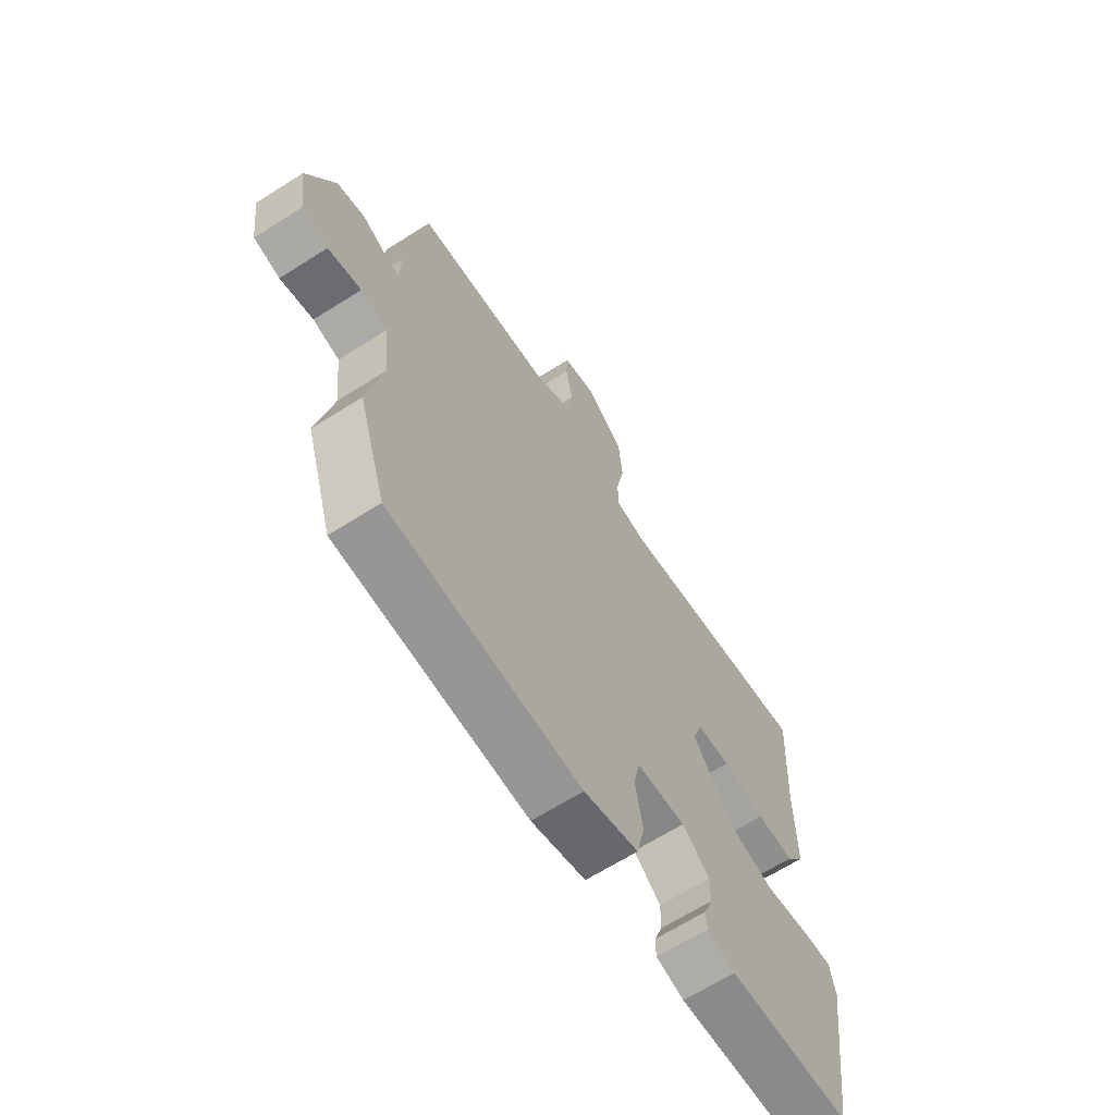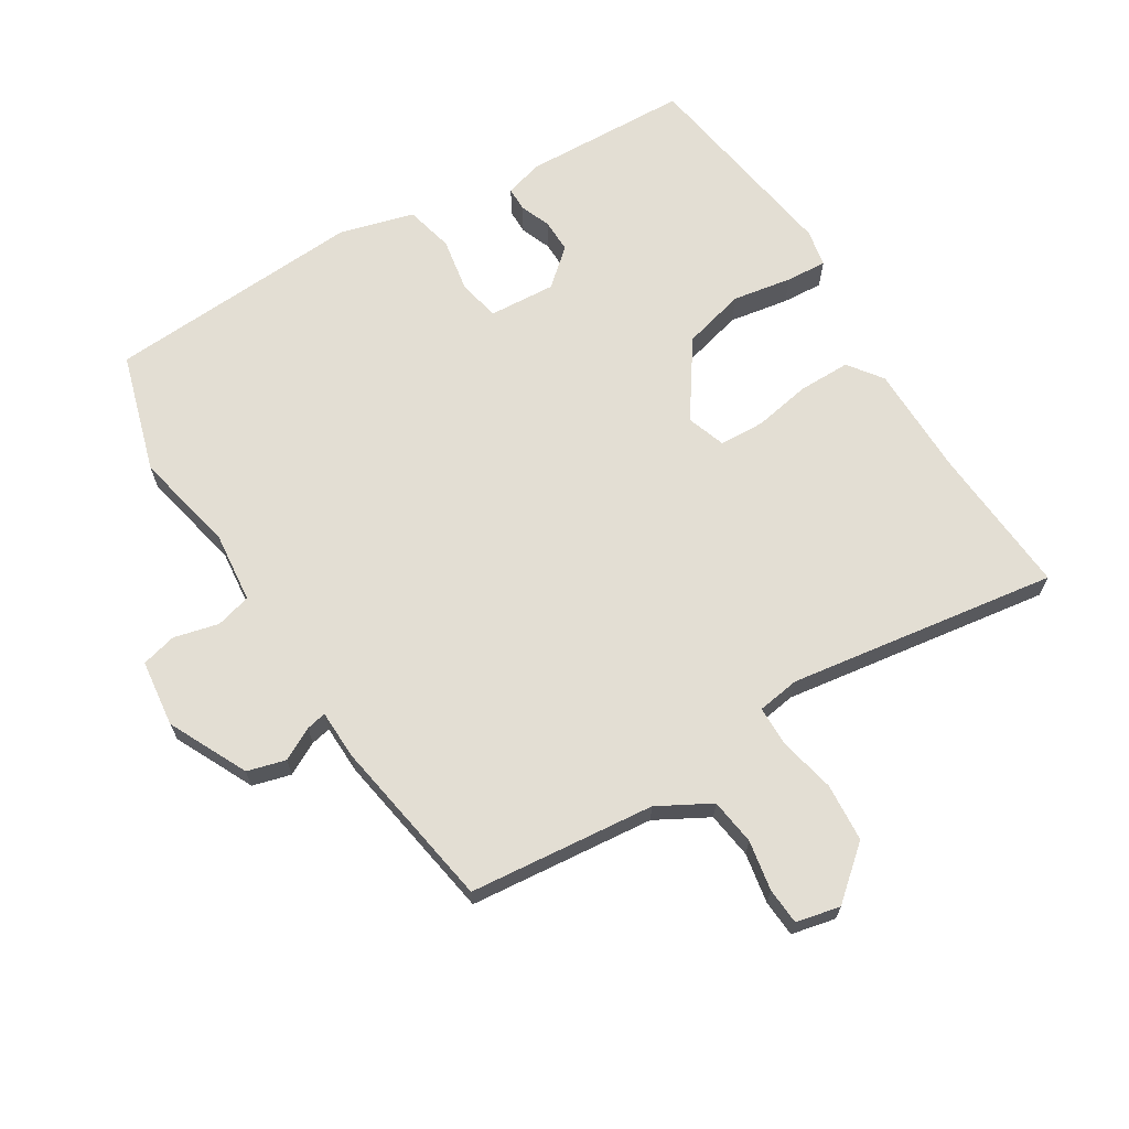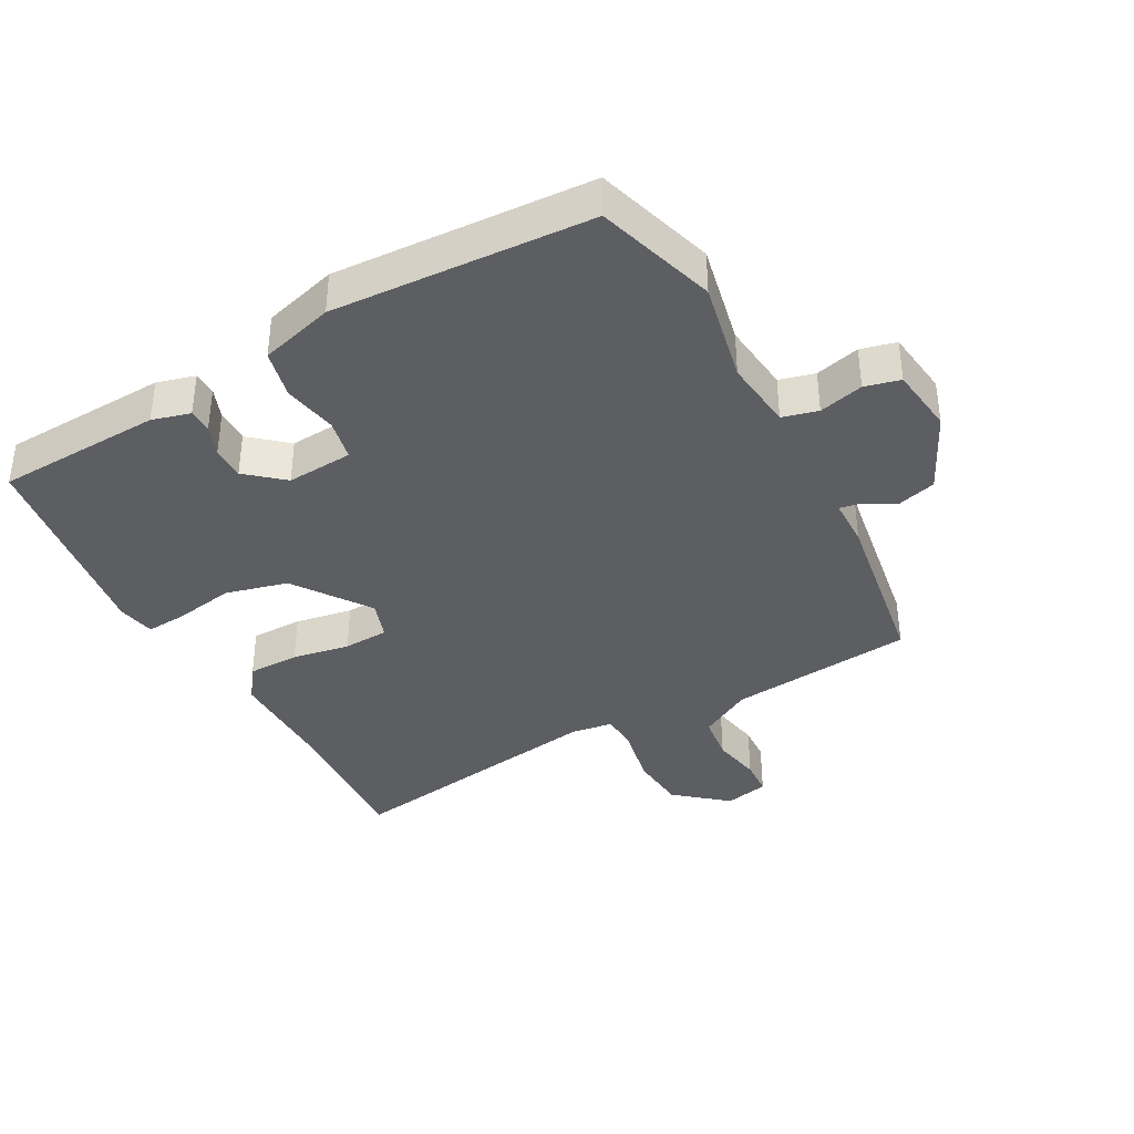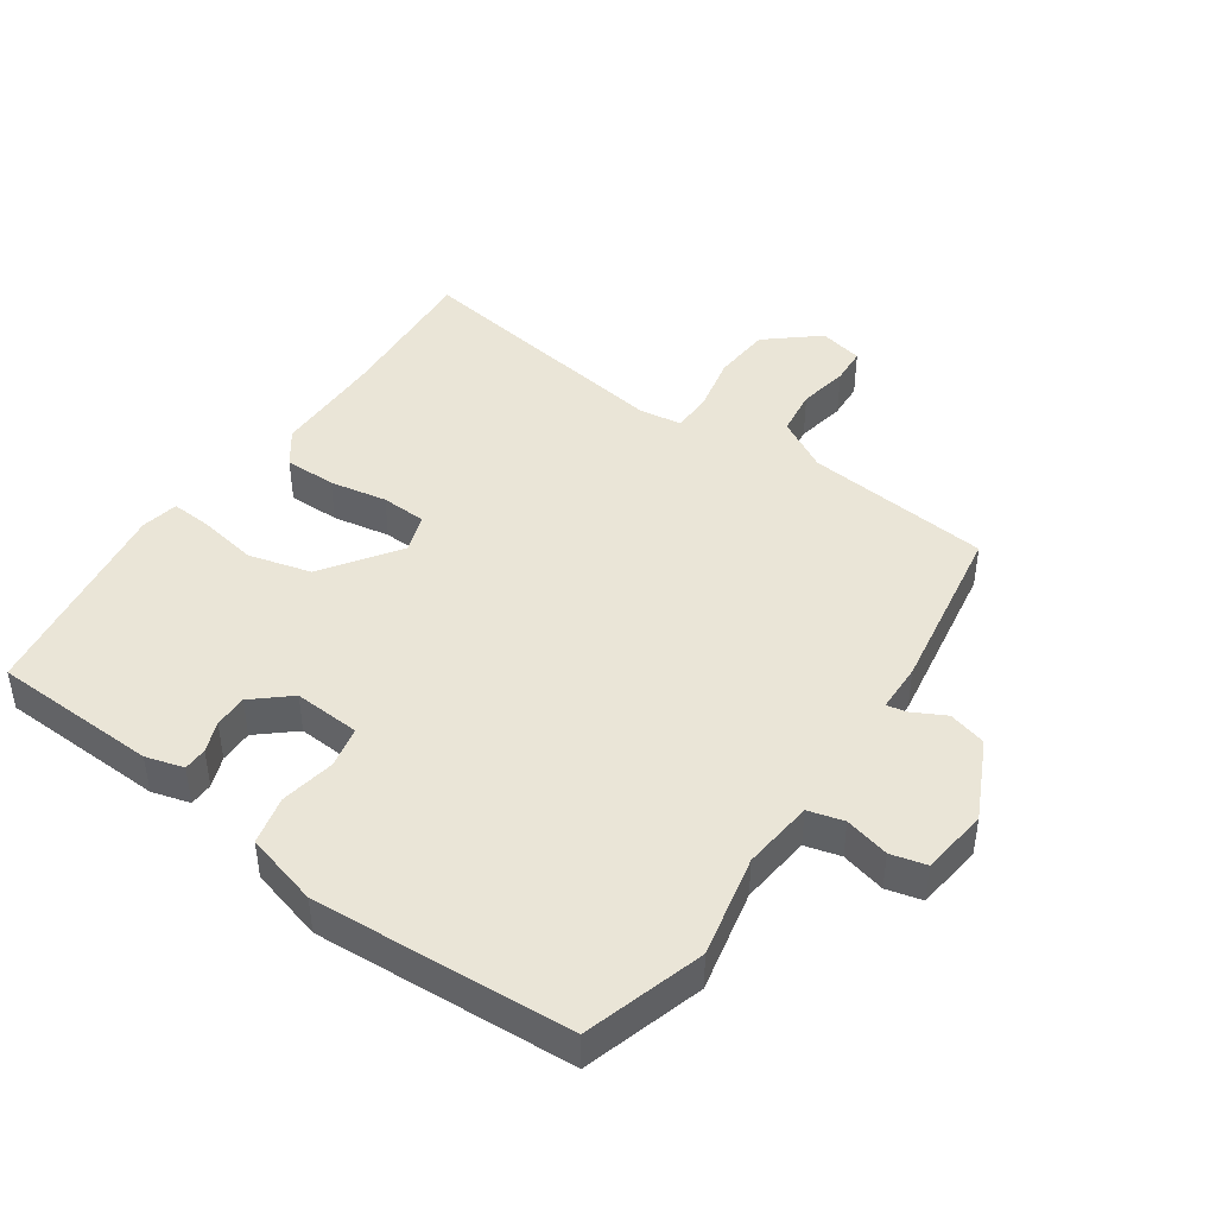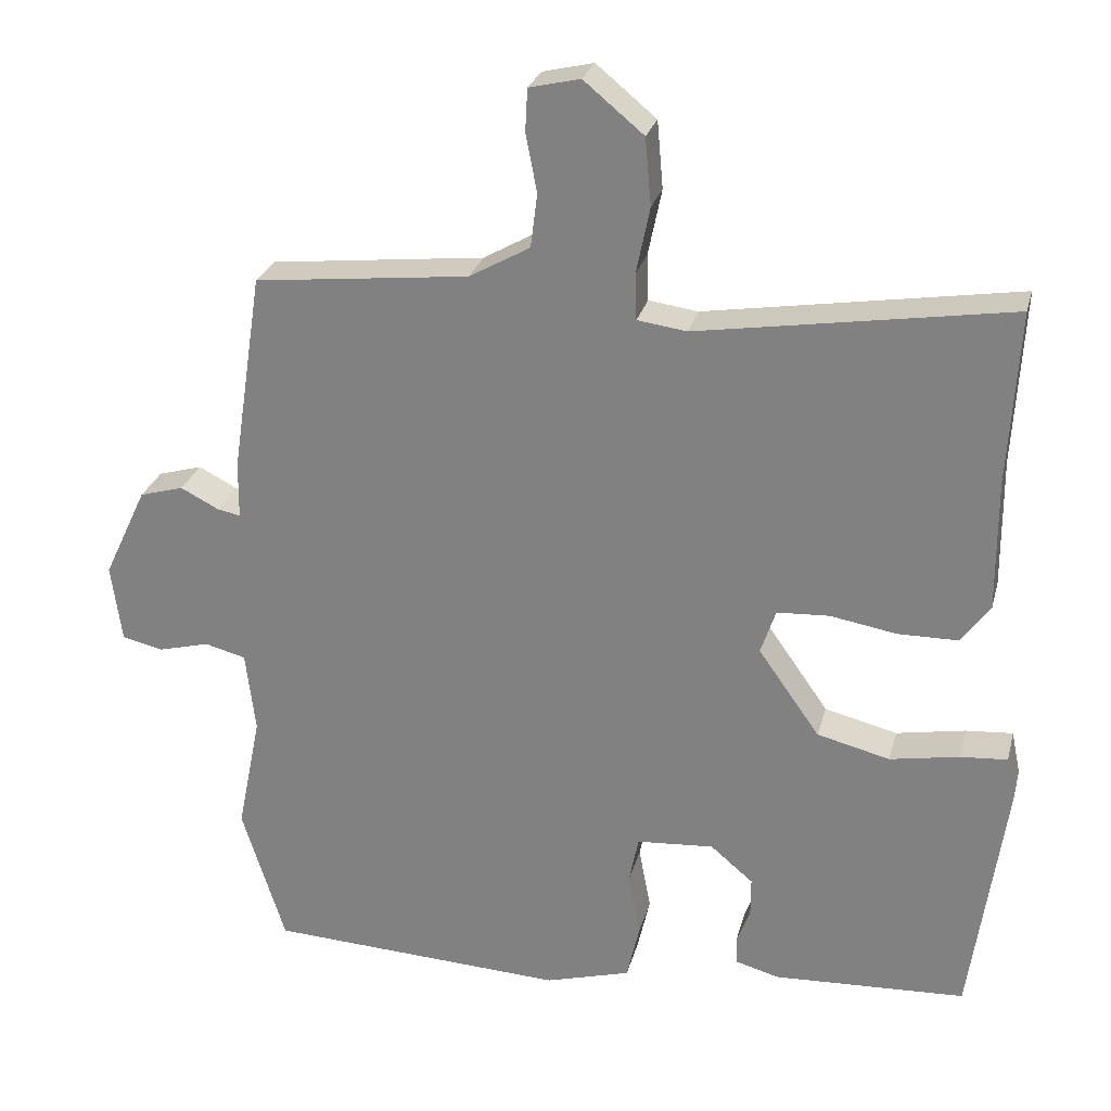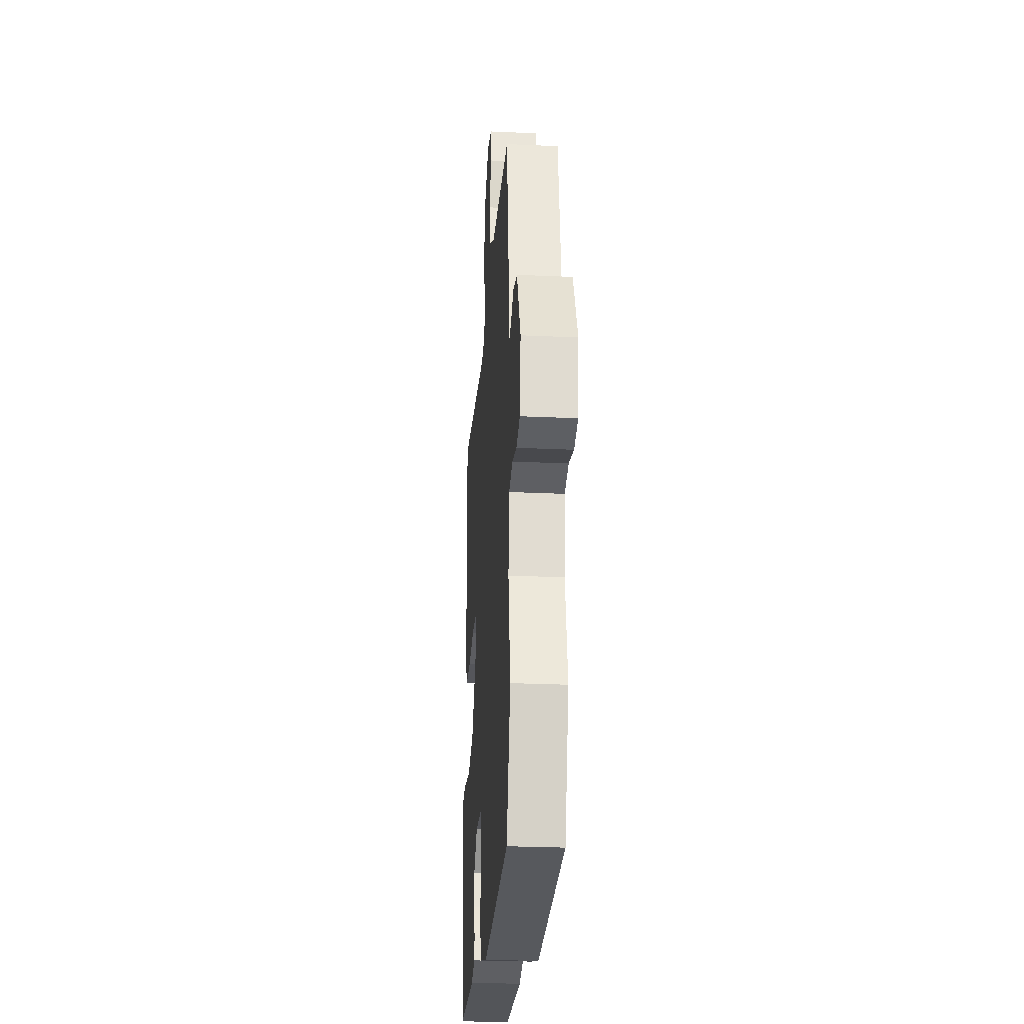
<metadata>
{"format":"obj","ext":"obj","renderer":"f3d","projection":"perspective","resolution":1024,"background":"white","views":[{"elev":-65.7,"azim":-57.5,"up":"+Z"},{"elev":67.2,"azim":-32.4,"up":"+Y"},{"elev":-37.9,"azim":-151.7,"up":"+Y"},{"elev":44.3,"azim":-145.9,"up":"+Y"},{"elev":26.8,"azim":14.1,"up":"+Z"},{"elev":-27.0,"azim":-94.1,"up":"+Z"}]}
</metadata>
<code>
v 0.503 0.07 0.548
v 0.49 0.07 0.316
v 0.491 0.07 0.142
v 0.453 0.07 0.089
v 0.373 0.07 0.088
v 0.284 0.07 0.103
v 0.214 0.07 0.099
v 0.194 0.07 0.039
v 0.276 0.07 -0.077
v 0.373 0.07 -0.101
v 0.465 0.07 -0.084
v 0.528 0.07 -0.079
v 0.54 0.07 -0.137
v 0.494 0.07 -0.464
v 0.237 0.07 -0.477
v 0.178 0.07 -0.461
v 0.177 0.07 -0.424
v 0.195 0.07 -0.376
v 0.195 0.07 -0.324
v 0.138 0.07 -0.276
v 0.035 0.07 -0.284
v 0.022 0.07 -0.348
v 0.038 0.07 -0.433
v 0.021 0.07 -0.508
v -0.093 0.07 -0.541
v -0.493 0.07 -0.522
v -0.551 0.07 -0.337
v -0.519 0.07 -0.179
v -0.532 0.07 -0.069
v -0.587 0.07 -0.055
v -0.656 0.07 -0.073
v -0.711 0.07 -0.06
v -0.725 0.07 0.044
v -0.667 0.07 0.167
v -0.608 0.07 0.184
v -0.557 0.07 0.158
v -0.526 0.07 0.152
v -0.525 0.07 0.228
v -0.484 0.07 0.496
v -0.197 0.07 0.528
v -0.116 0.07 0.574
v -0.107 0.07 0.646
v -0.122 0.07 0.723
v -0.119 0.07 0.78
v -0.051 0.07 0.796
v 0.029 0.07 0.73
v 0.037 0.07 0.64
v 0.019 0.07 0.552
v 0.021 0.07 0.49
v 0.087 0.07 0.481
v 0.503 0 0.548
v 0.49 0 0.316
v 0.491 0 0.142
v 0.453 0 0.089
v 0.373 0 0.088
v 0.284 0 0.103
v 0.214 0 0.099
v 0.194 0 0.039
v 0.276 0 -0.077
v 0.373 0 -0.101
v 0.465 0 -0.084
v 0.528 0 -0.079
v 0.54 0 -0.137
v 0.494 0 -0.464
v 0.237 0 -0.477
v 0.178 0 -0.461
v 0.177 0 -0.424
v 0.195 0 -0.376
v 0.195 0 -0.324
v 0.138 0 -0.276
v 0.035 0 -0.284
v 0.022 0 -0.348
v 0.038 0 -0.433
v 0.021 0 -0.508
v -0.093 0 -0.541
v -0.493 0 -0.522
v -0.551 0 -0.337
v -0.519 0 -0.179
v -0.532 0 -0.069
v -0.587 0 -0.055
v -0.656 0 -0.073
v -0.711 0 -0.06
v -0.725 0 0.044
v -0.667 0 0.167
v -0.608 0 0.184
v -0.557 0 0.158
v -0.526 0 0.152
v -0.525 0 0.228
v -0.484 0 0.496
v -0.197 0 0.528
v -0.116 0 0.574
v -0.107 0 0.646
v -0.122 0 0.723
v -0.119 0 0.78
v -0.051 0 0.796
v 0.029 0 0.73
v 0.037 0 0.64
v 0.019 0 0.552
v 0.021 0 0.49
v 0.087 0 0.481
f 46 47 48
f 45 46 48
f 44 45 48
f 43 44 48
f 42 43 48
f 41 42 48 49
f 40 41 49
f 39 40 49
f 38 39 49
f 37 38 49
f 34 35 36
f 33 34 36
f 32 33 36
f 31 32 36
f 30 31 36
f 29 30 36 37
f 37 49 50
f 29 37 50
f 28 29 50
f 26 27 28
f 25 26 28
f 24 25 28
f 23 24 28
f 22 23 28
f 16 17 18
f 15 16 18
f 14 15 18
f 13 14 18
f 12 13 18
f 11 12 18
f 10 11 18
f 9 10 18 19
f 8 9 19 20
f 4 5 6
f 3 4 6
f 2 3 6
f 2 6 7
f 1 2 7
f 50 1 7
f 21 22 28 50
f 8 20 21 50
f 7 8 50
f 98 97 96
f 98 96 95
f 98 95 94
f 98 94 93
f 98 93 92
f 99 98 92 91
f 99 91 90
f 99 90 89
f 99 89 88
f 99 88 87
f 86 85 84
f 86 84 83
f 86 83 82
f 86 82 81
f 86 81 80
f 87 86 80 79
f 100 99 87
f 100 87 79
f 100 79 78
f 78 77 76
f 78 76 75
f 78 75 74
f 78 74 73
f 78 73 72
f 68 67 66
f 68 66 65
f 68 65 64
f 68 64 63
f 68 63 62
f 68 62 61
f 68 61 60
f 69 68 60 59
f 70 69 59 58
f 56 55 54
f 56 54 53
f 56 53 52
f 57 56 52
f 57 52 51
f 57 51 100
f 100 78 72 71
f 100 71 70 58
f 100 58 57
f 1 51 52 2
f 2 52 53 3
f 3 53 54 4
f 4 54 55 5
f 5 55 56 6
f 6 56 57 7
f 7 57 58 8
f 8 58 59 9
f 9 59 60 10
f 10 60 61 11
f 11 61 62 12
f 12 62 63 13
f 13 63 64 14
f 14 64 65 15
f 15 65 66 16
f 16 66 67 17
f 17 67 68 18
f 18 68 69 19
f 19 69 70 20
f 20 70 71 21
f 21 71 72 22
f 22 72 73 23
f 23 73 74 24
f 24 74 75 25
f 25 75 76 26
f 26 76 77 27
f 27 77 78 28
f 28 78 79 29
f 29 79 80 30
f 30 80 81 31
f 31 81 82 32
f 32 82 83 33
f 33 83 84 34
f 34 84 85 35
f 35 85 86 36
f 36 86 87 37
f 37 87 88 38
f 38 88 89 39
f 39 89 90 40
f 40 90 91 41
f 41 91 92 42
f 42 92 93 43
f 43 93 94 44
f 44 94 95 45
f 45 95 96 46
f 46 96 97 47
f 47 97 98 48
f 48 98 99 49
f 49 99 100 50
f 50 100 51 1

</code>
